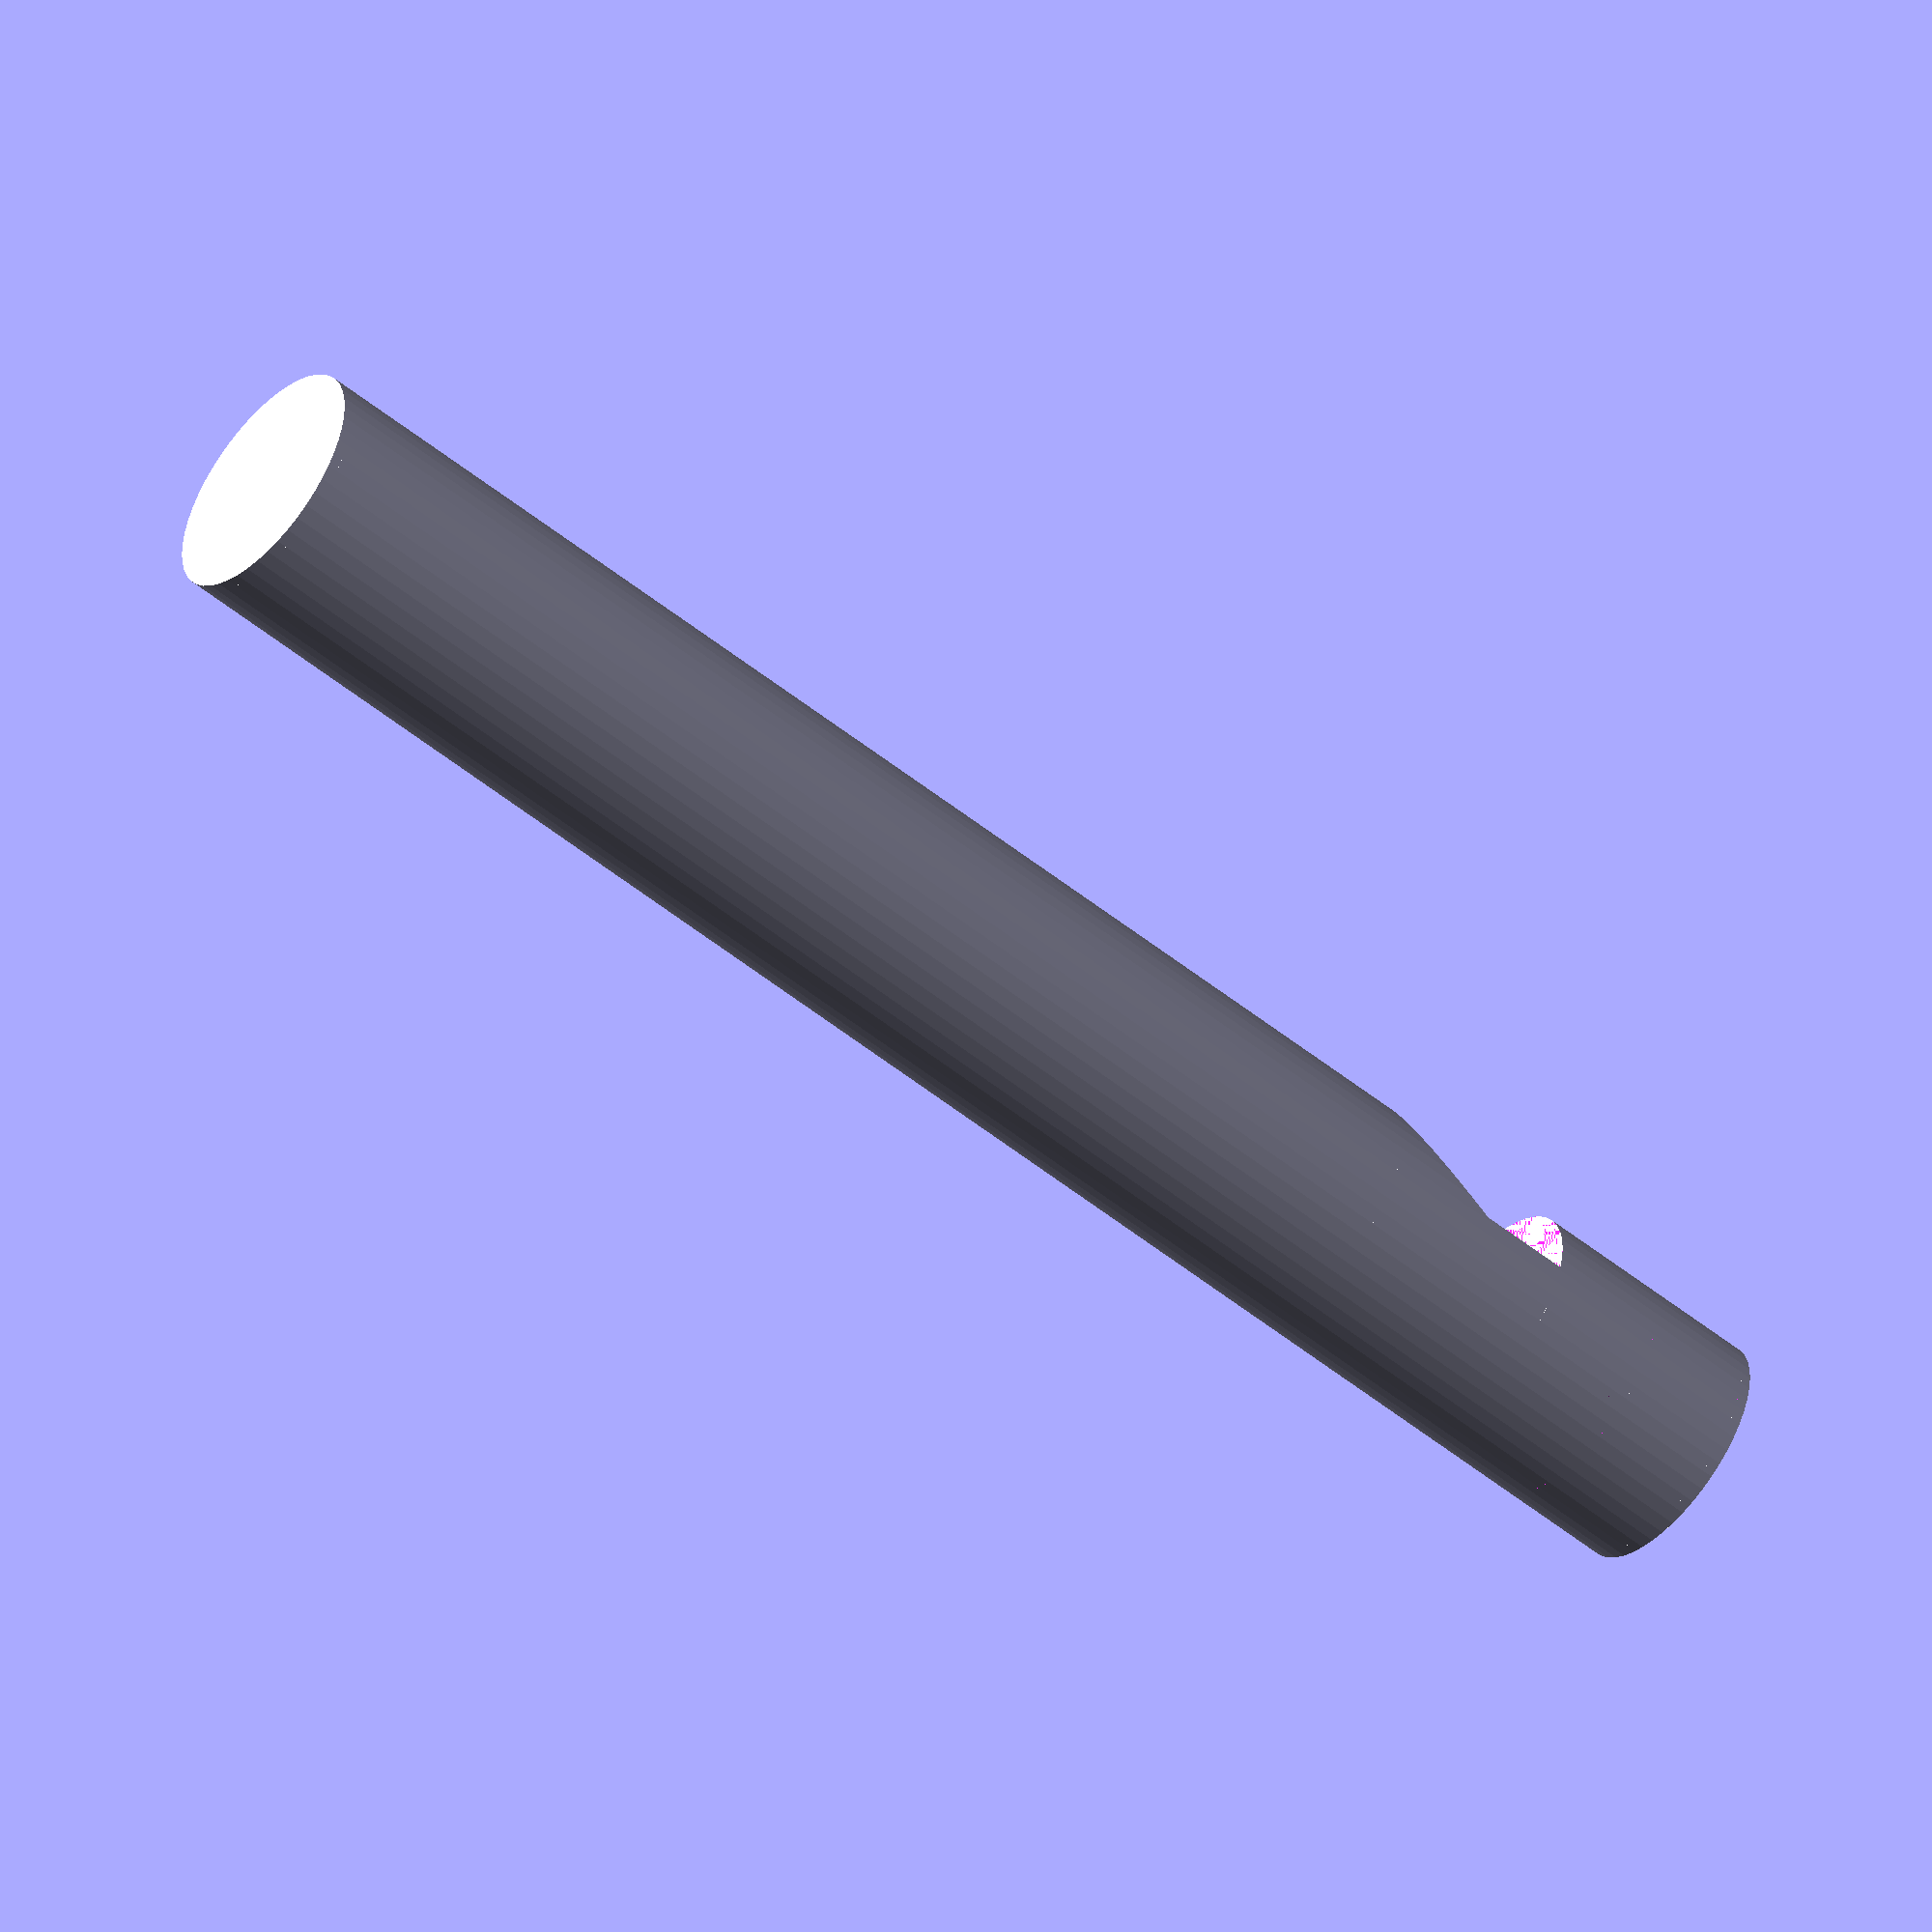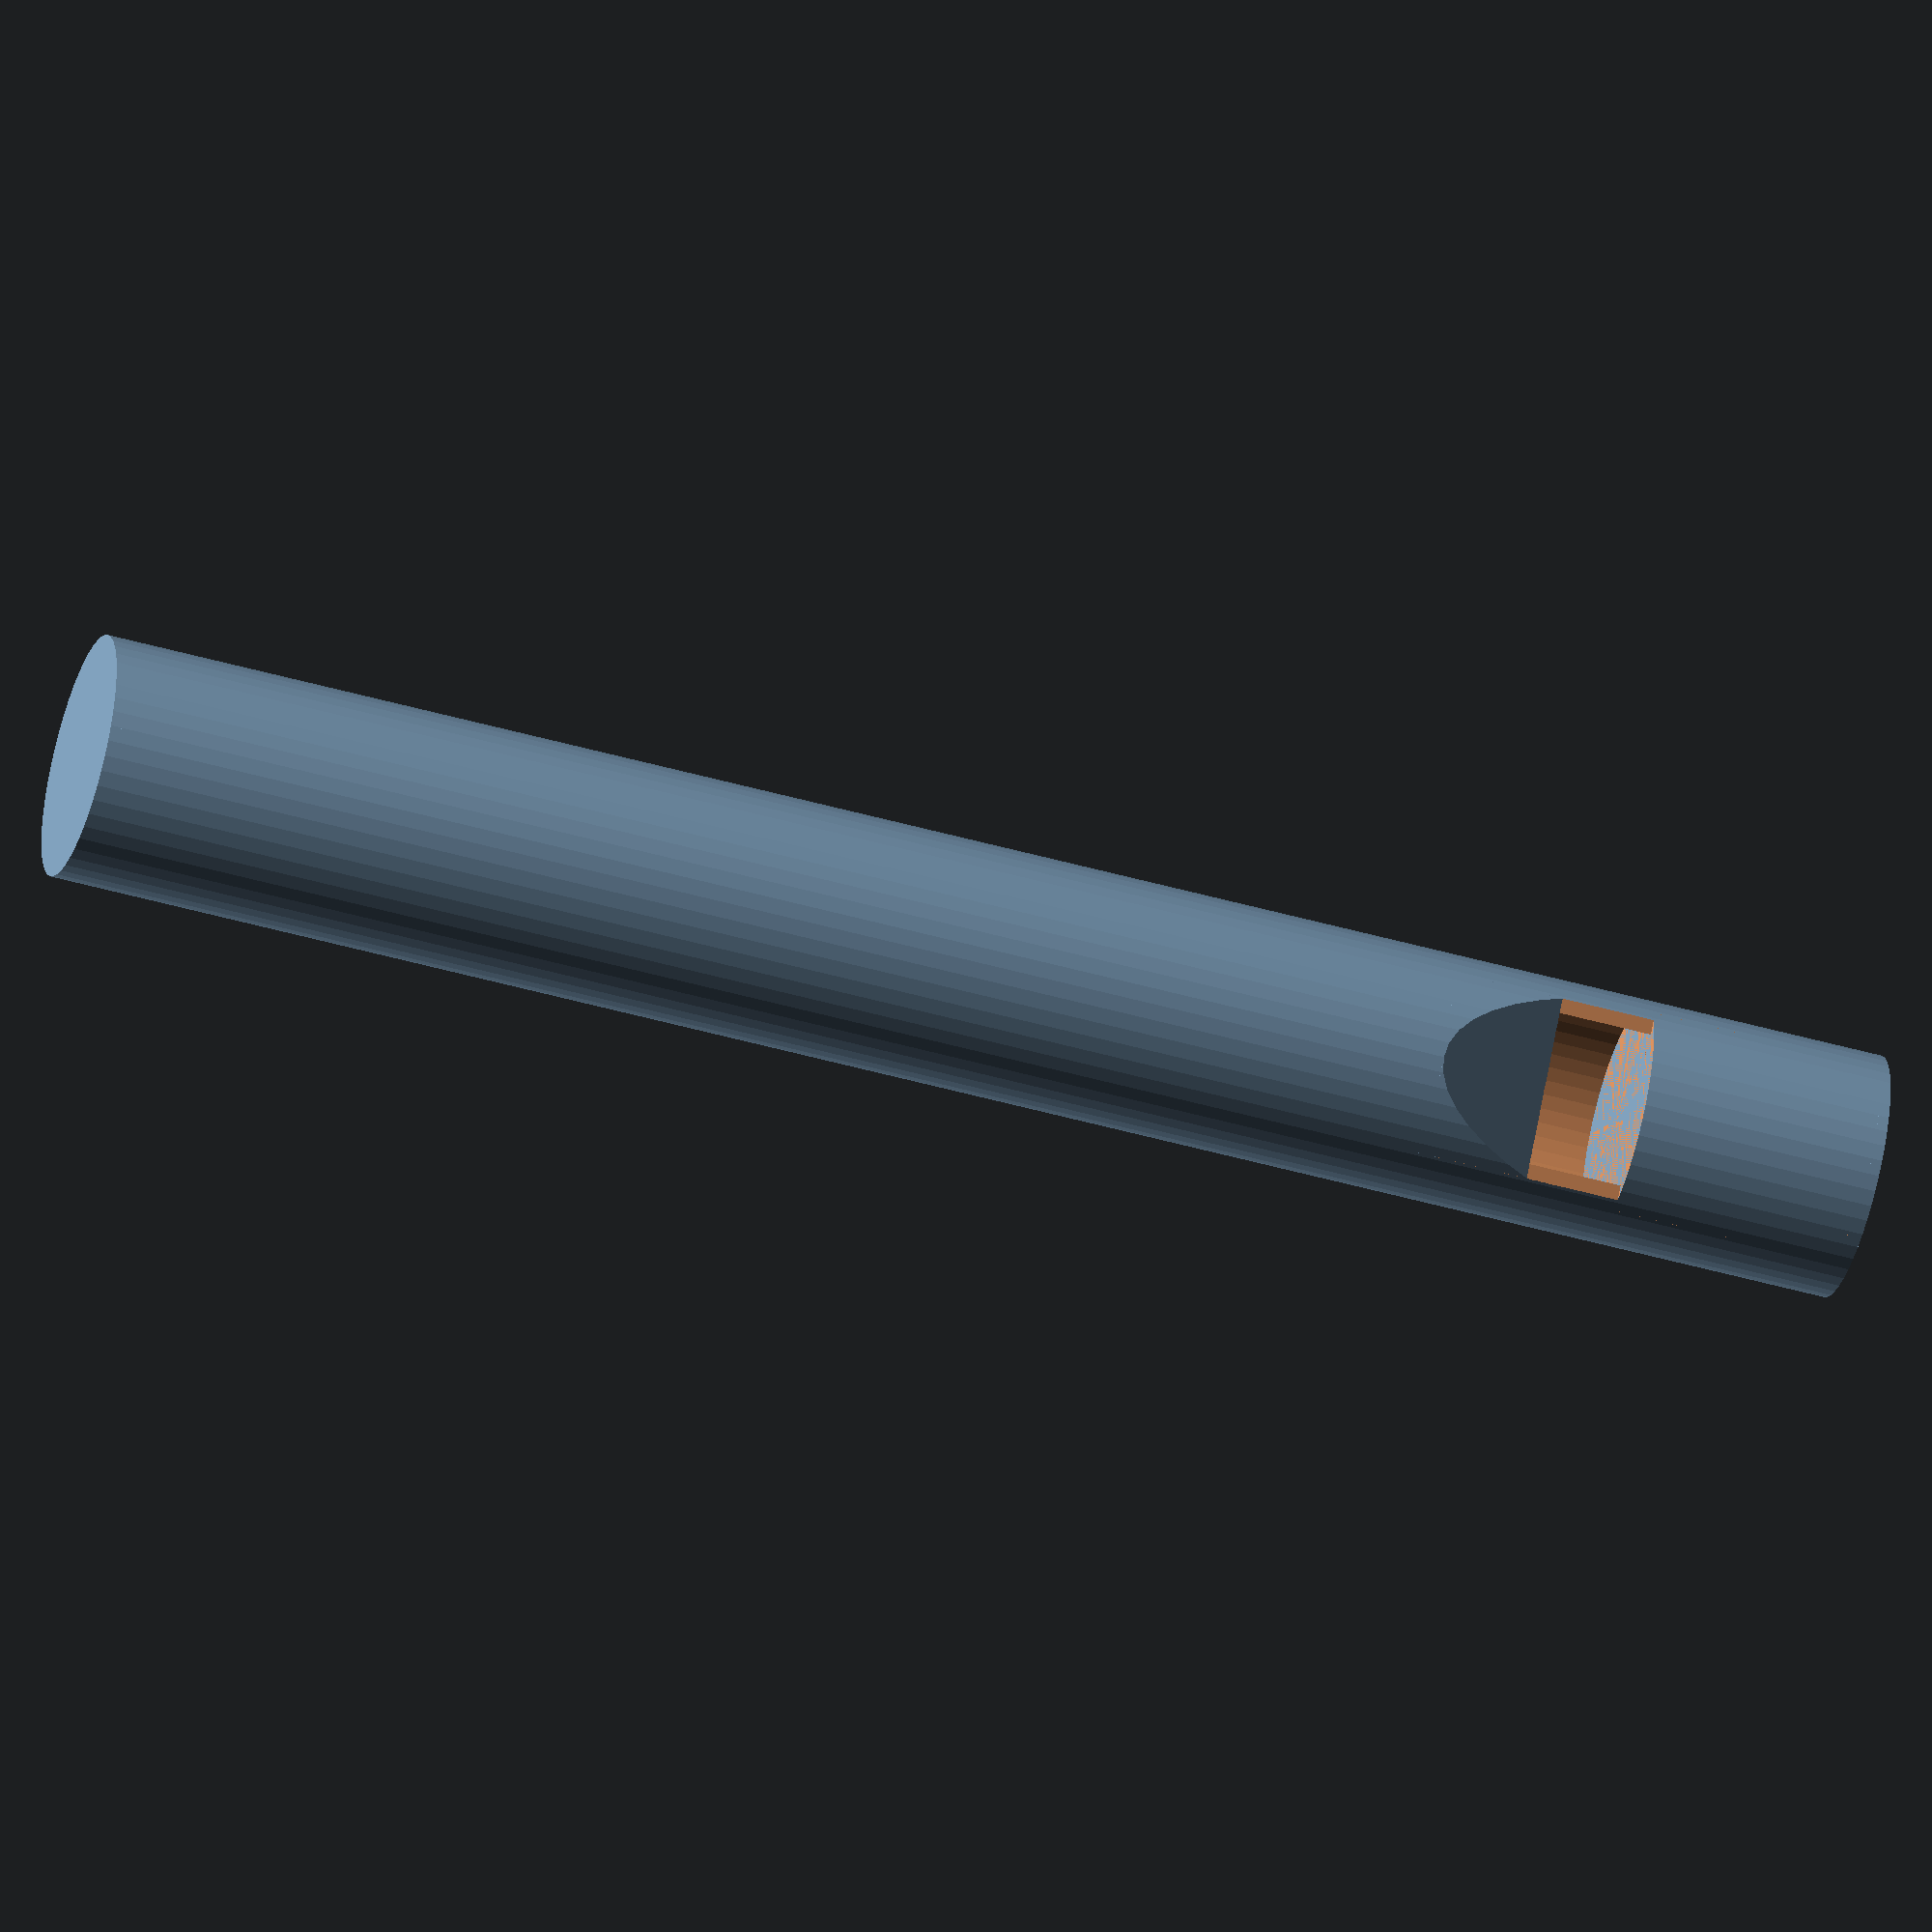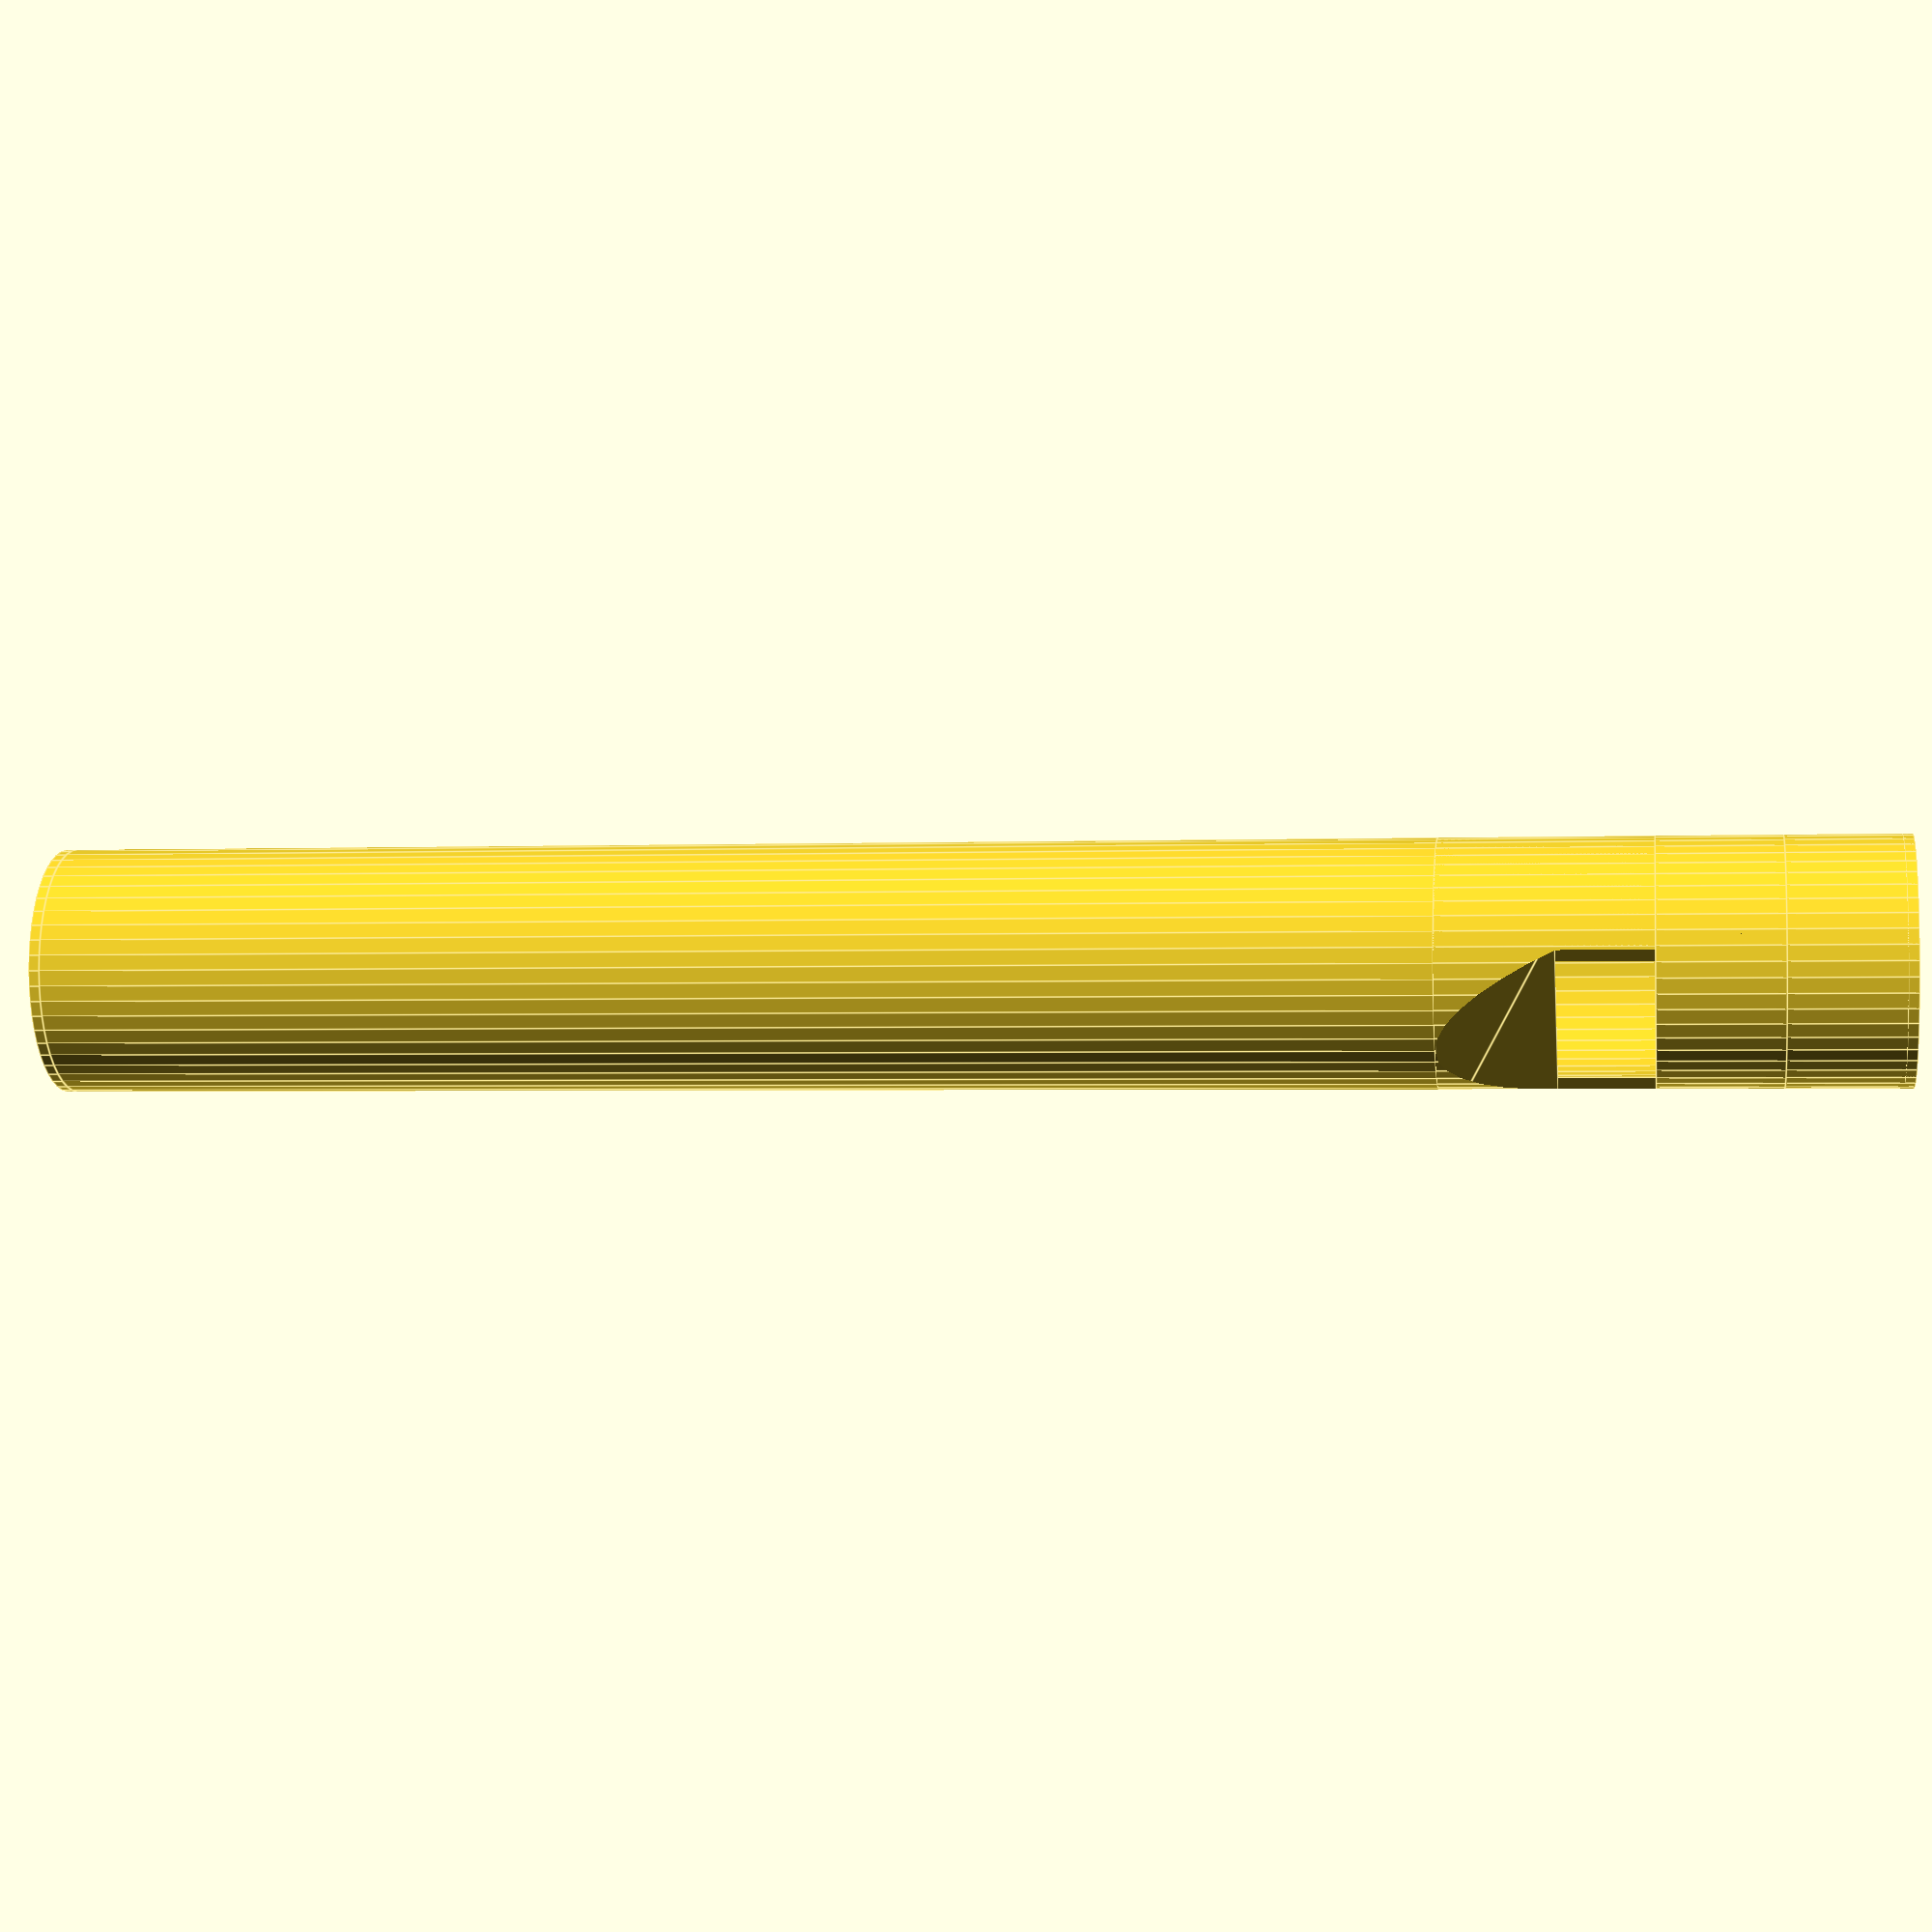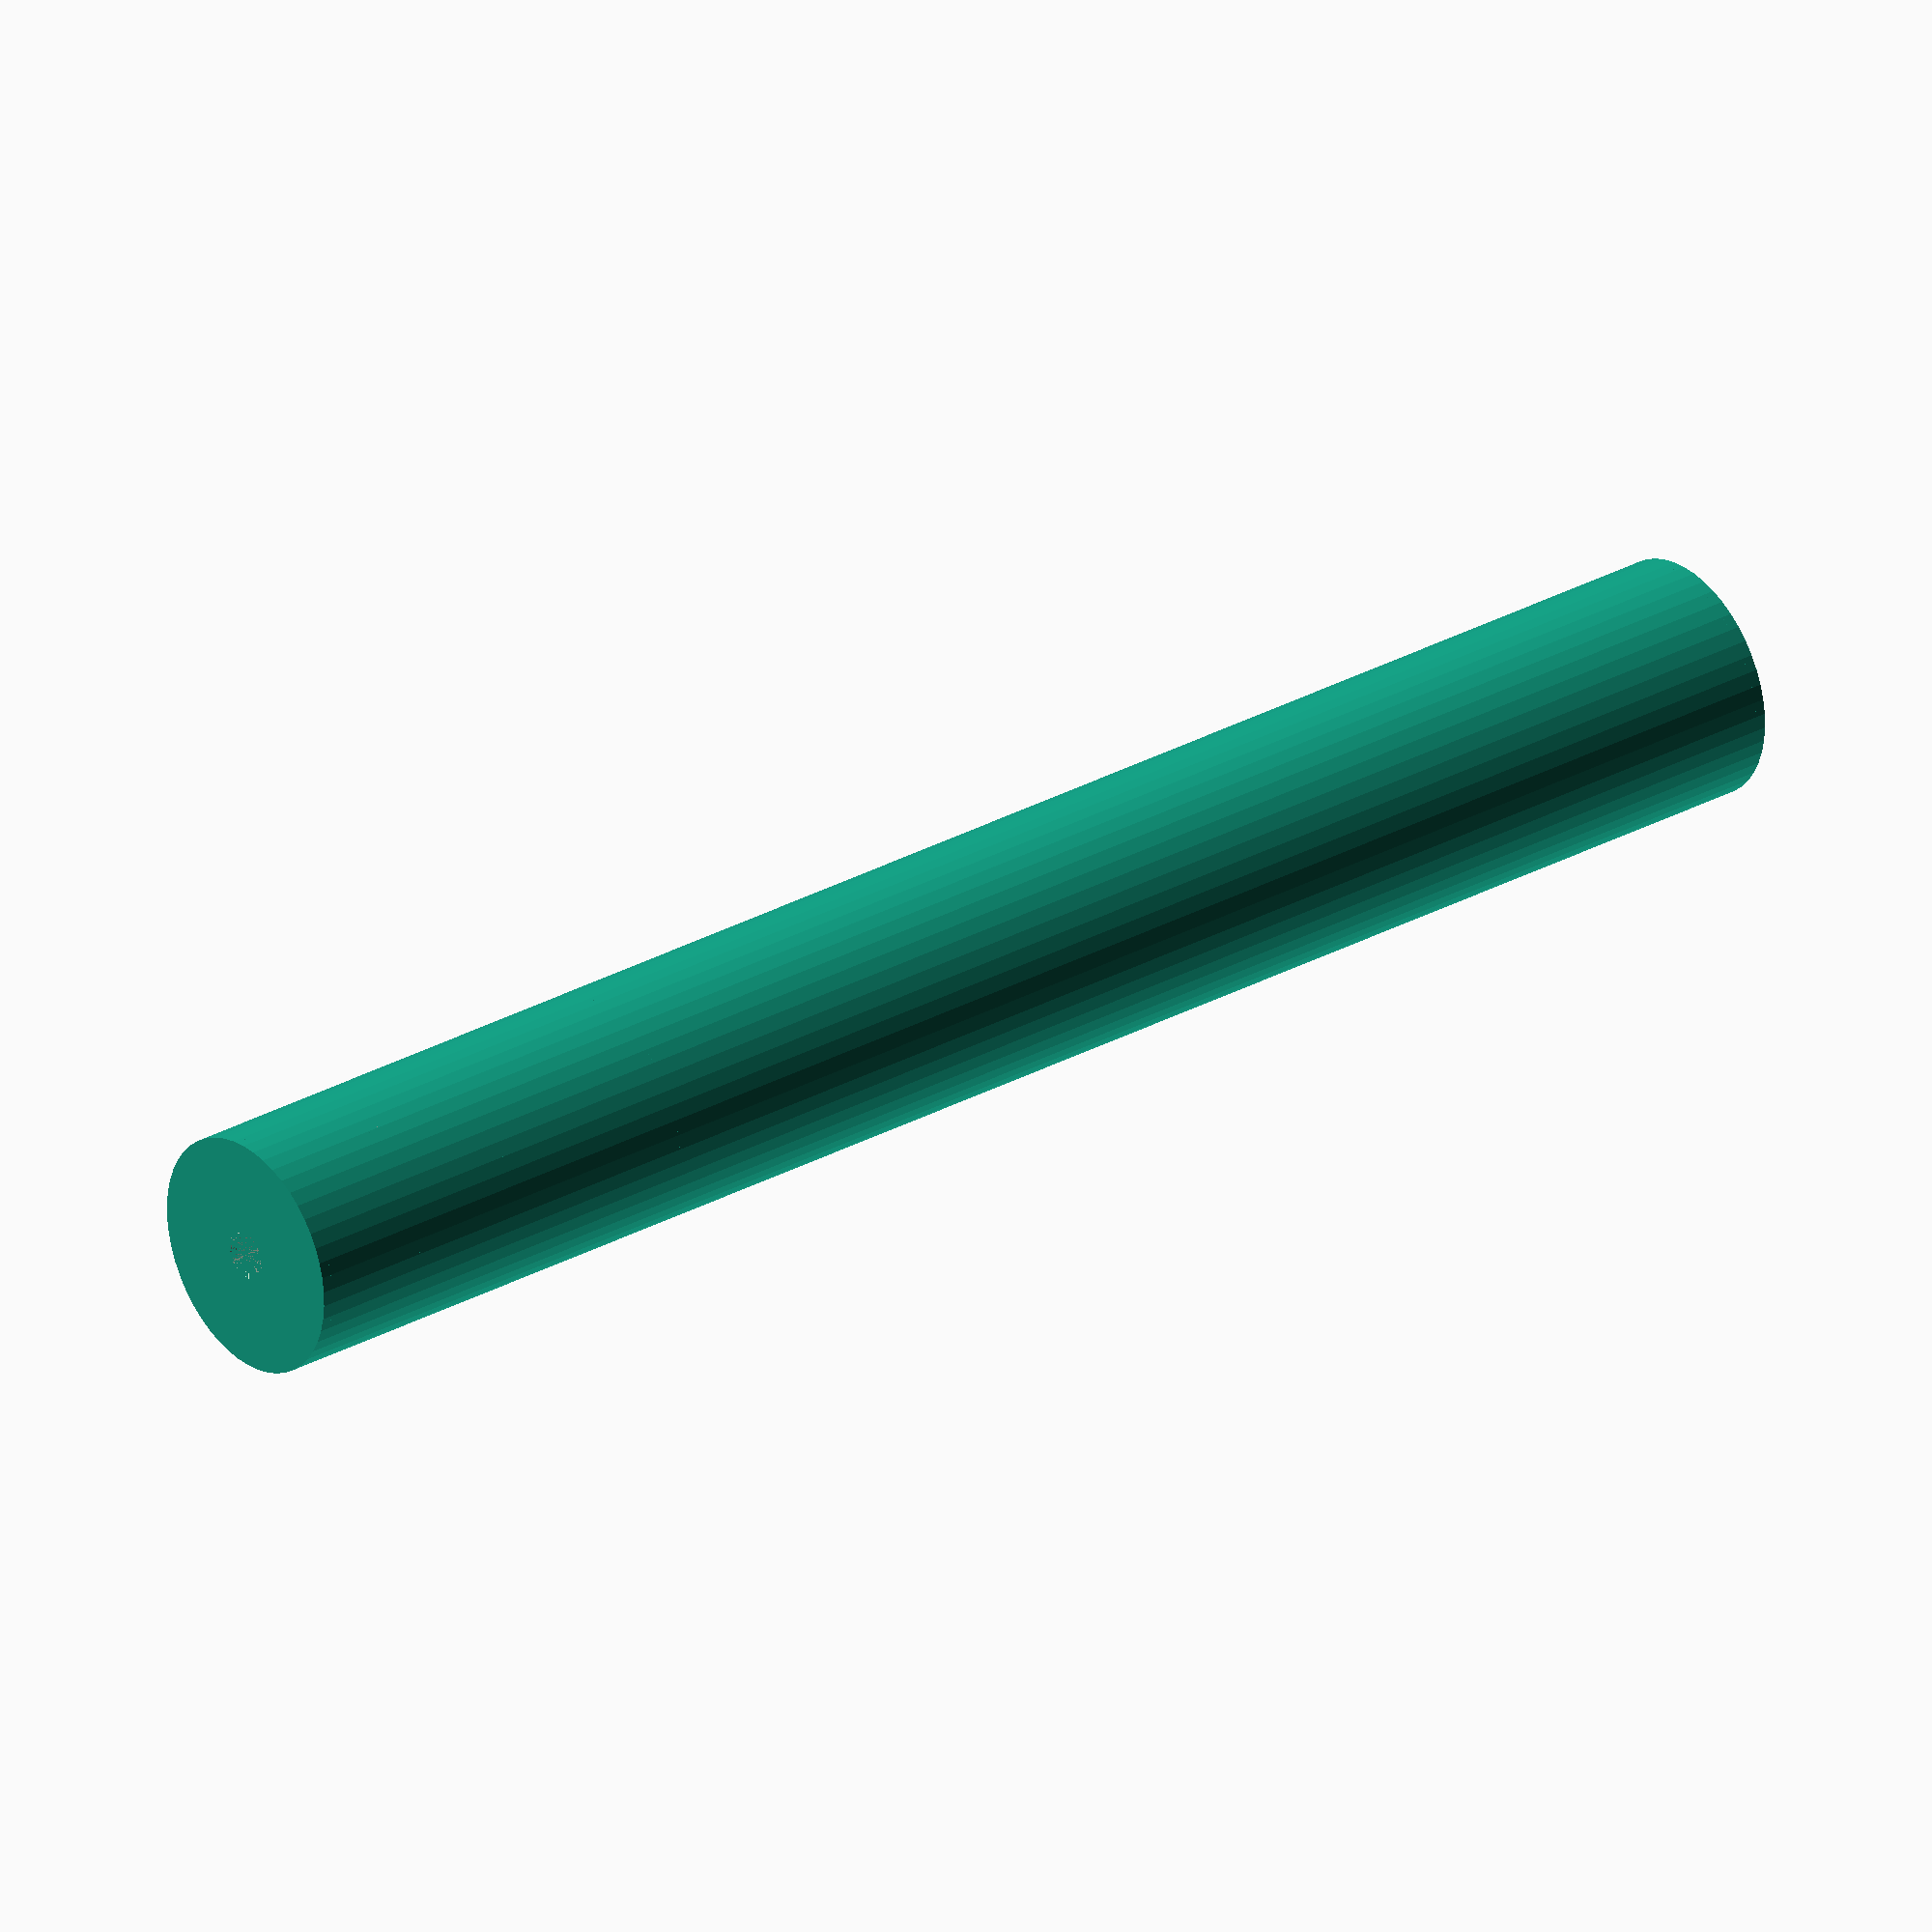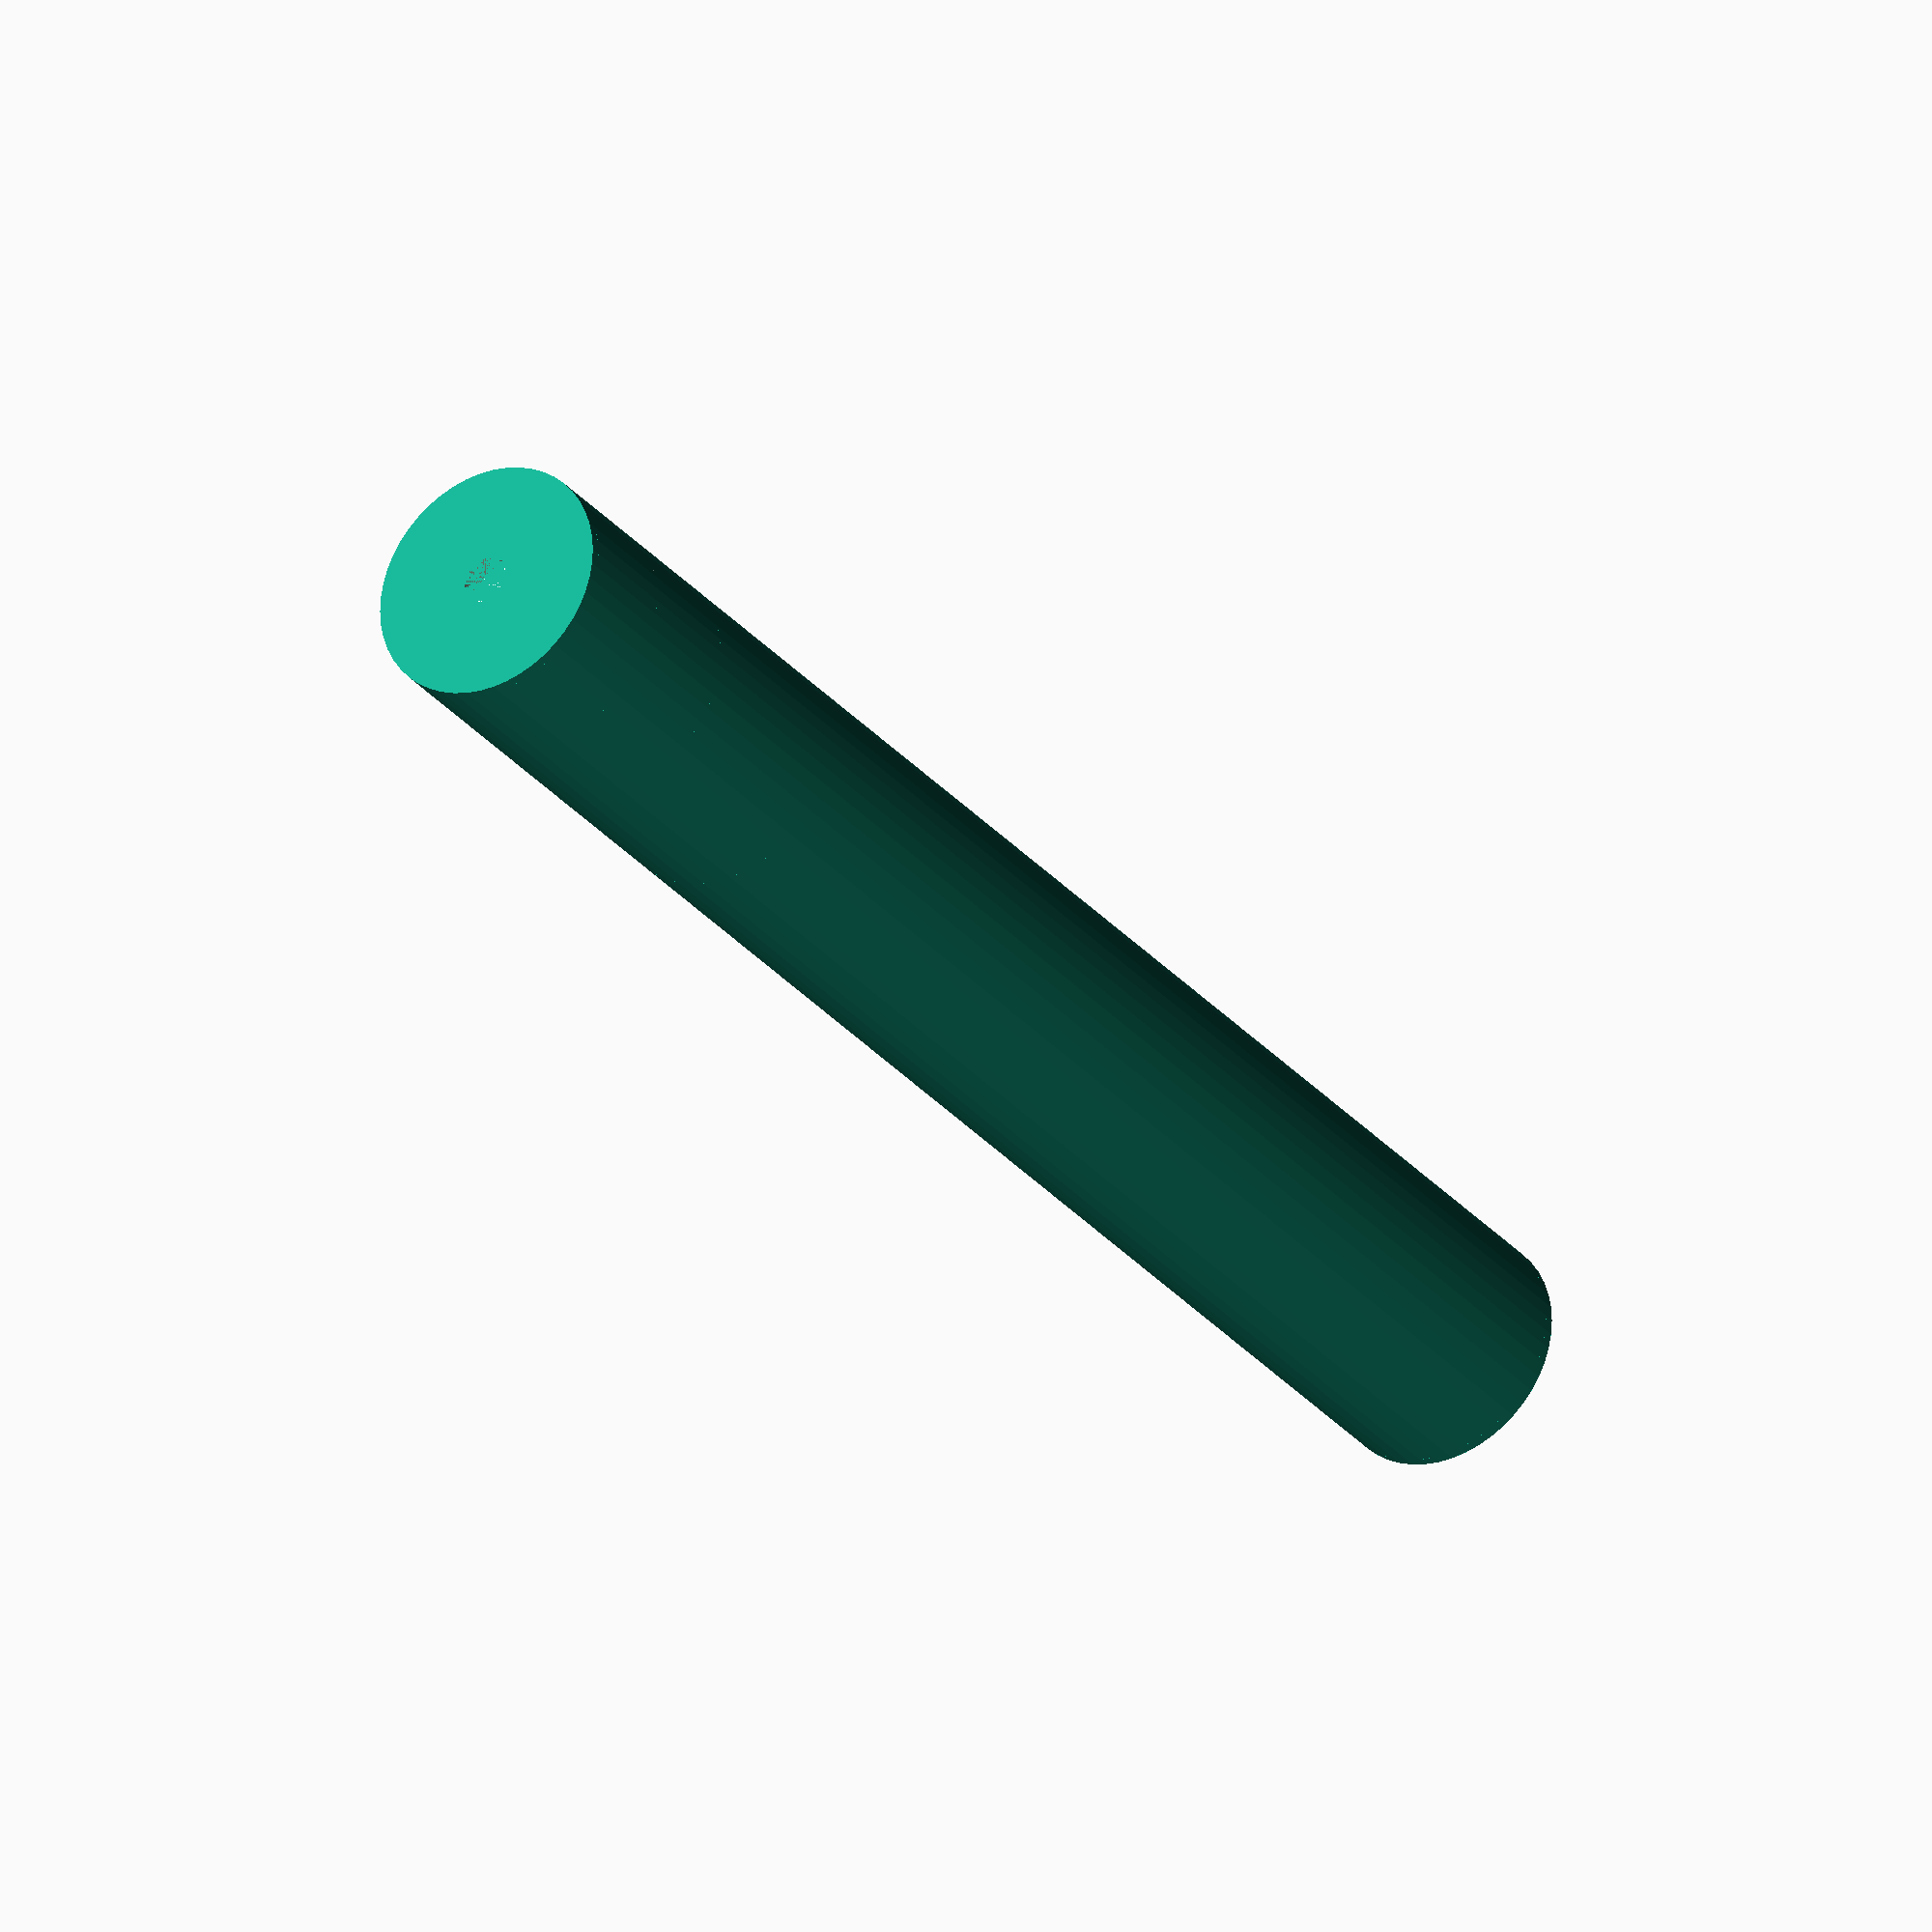
<openscad>
//Parameters

//All dimensions in mm
//Frequency is in Hz
//Assuming pressure of 2 in. H20


f = 440;
scaling_formula= 25.4*(56.5924582042675*pow(f,-0.666621066467016)); //Scaling formula for Bourdon pipes

Pressure = 2; //inches of water, pressure
Cap = 1; //1=yes, 2=no




//Intermediate variables



ID = scaling_formula;
echo(ID);


Lip_angle = 20;

IW = (3.14159*ID)/4;

Wall_thickness = 1.2;

//Formula for PL based on Liljencrants numbers
Pipe_length= Cap*((86004.4/f)-IW);

//Formula for MH based on Giangiulio's equation
openMHformula = 550/(pow(2,(ln (f))));
closedMHformula = pow((3.018-(0.233*(ln (f)))),5);

Mouth_height = (Cap-1)*(openMHformula)+(-1*(Cap-2))*(closedMHformula);

//Formula for WST based on Ising's #
WST = 25.4*(((4.8*(pow(f,2))*(pow(Mouth_height/25.4,3)))/Pressure)*1.554*pow(10,-6));

echo(WST);
echo(Mouth_height);

Foot_hole_radius = ID/9;
Foot_wall = Wall_thickness;


OD = ID+(2*Wall_thickness);
SU = OD/2;  //SU is standard arbitrary unit equal to outer radius


prism_width = OD;

windsheet_displacement = sqrt(((ID*ID)-(IW*IW))/4);

prism_thickness = SU-(WST+windsheet_displacement);

prism_height = (prism_thickness*sin(90-Lip_angle))/(sin(Lip_angle))  ;

Mouth_cylinder_height = prism_height+Mouth_height;

resonator_length = Pipe_length - Mouth_cylinder_height;


foot_vert_disp = 0;
collar_vert_disp = SU;
languid_vert_disp = SU;
mouth_vert_disp = 2*SU;
resonator_vert_disp = 2*SU + Mouth_cylinder_height;
cap_vert_disp = resonator_vert_disp + resonator_length;

languid_thickness = Wall_thickness ;







//Prism module
 module prism(l, w, h){
       polyhedron(
               points=[[0,0,0], [l,0,0], [l,w,0], [0,w,0], [0,w,h], [l,w,h]],
               faces=[[0,1,2,3],[5,4,3,2],[0,4,5,1],[0,3,4],[5,2,1]]
               );
       
       }





//foot of pipe
difference(){
    cylinder(h=SU, r1=SU, r2=SU, center=false,$fn=50);
    cylinder(h=SU,r1=SU-Wall_thickness,r2=SU-Wall_thickness, center=false,$fn=50);
}

//Hole in foot of pipe
difference(){
    cylinder(h=Wall_thickness, r1=SU, r2=SU, center = false, $fn=50);
    cylinder(h=Wall_thickness*2,r1=Foot_hole_radius, r2= Foot_hole_radius, center = false, $fn=50);
}

//wall above foot
translate ([0,0,collar_vert_disp])
    difference(){
        cylinder(h=SU,r1=SU,r2=SU, center =false,$fn=50);
        cylinder(h=SU, r1=SU-Wall_thickness, r2=SU-Wall_thickness,center=false,$fn=50);
    }

//languid
translate([0,0,languid_vert_disp]){
    difference(){
        difference(){   
            difference(){

                cylinder (h=SU,r1=SU,r2=SU,center=false,$fn=50);
                
                rotate ([270,270,0]){
                    translate ([0,windsheet_displacement,0])
                        cylinder (h=2*SU,r1=SU-languid_thickness,r2=SU-languid_thickness,center=true,$fn=50);
                }
            }
            
            translate ([windsheet_displacement,-SU,0])
                cube ([WST,2*SU,SU]);
        }
        
        rotate([270,0,90]){
            translate([-SU,-SU/2,0])
                prism(SU*2,SU/2,SU);
        }
    }
}

//Mouth
translate([0,0,mouth_vert_disp]){
    difference(){
        difference(){
            cylinder(h=Mouth_cylinder_height, r1=SU, r2=SU, center=false,$fn=50);
            cylinder(h=Mouth_cylinder_height,r1=SU-Wall_thickness,r2=SU-Wall_thickness, center=false,$fn=50);
        }
        
       translate([windsheet_displacement+WST,-SU,0])
            cube([SU,SU*2,Mouth_cylinder_height]);
    }
    intersection(){
        translate([windsheet_displacement+WST,-SU,Mouth_height])
            rotate([90,0,90])
                prism(prism_width,prism_height,prism_thickness);
        
        cylinder(h=SU*12,r1=SU,r2=SU, center = false,$fn=50);
        
        }
        
}



//Resonant length    
translate ([0,0,resonator_vert_disp])
    difference(){
        cylinder(h=resonator_length,r1=SU,r2=SU, center =false,$fn=50);
        cylinder(h=resonator_length, r1=SU-Wall_thickness, r2=SU-Wall_thickness,center=false,$fn=50);
   }
    
//Cap
if (Cap==1){
    translate([0,0,cap_vert_disp])
        cylinder(h=languid_thickness,r1=SU,r2=SU, center=false, $fn=50);
}


//ID = 24.84344;
//WST = 0.9398; //for A440
//Empirical formula for Bourdon WST = 0.4121588269*(pow(f,-0.3961763730))*25.4;


</openscad>
<views>
elev=232.7 azim=144.7 roll=131.0 proj=o view=solid
elev=228.0 azim=219.3 roll=107.7 proj=o view=wireframe
elev=2.2 azim=45.3 roll=98.1 proj=p view=edges
elev=150.6 azim=214.0 roll=309.3 proj=o view=solid
elev=208.9 azim=108.1 roll=329.0 proj=o view=solid
</views>
